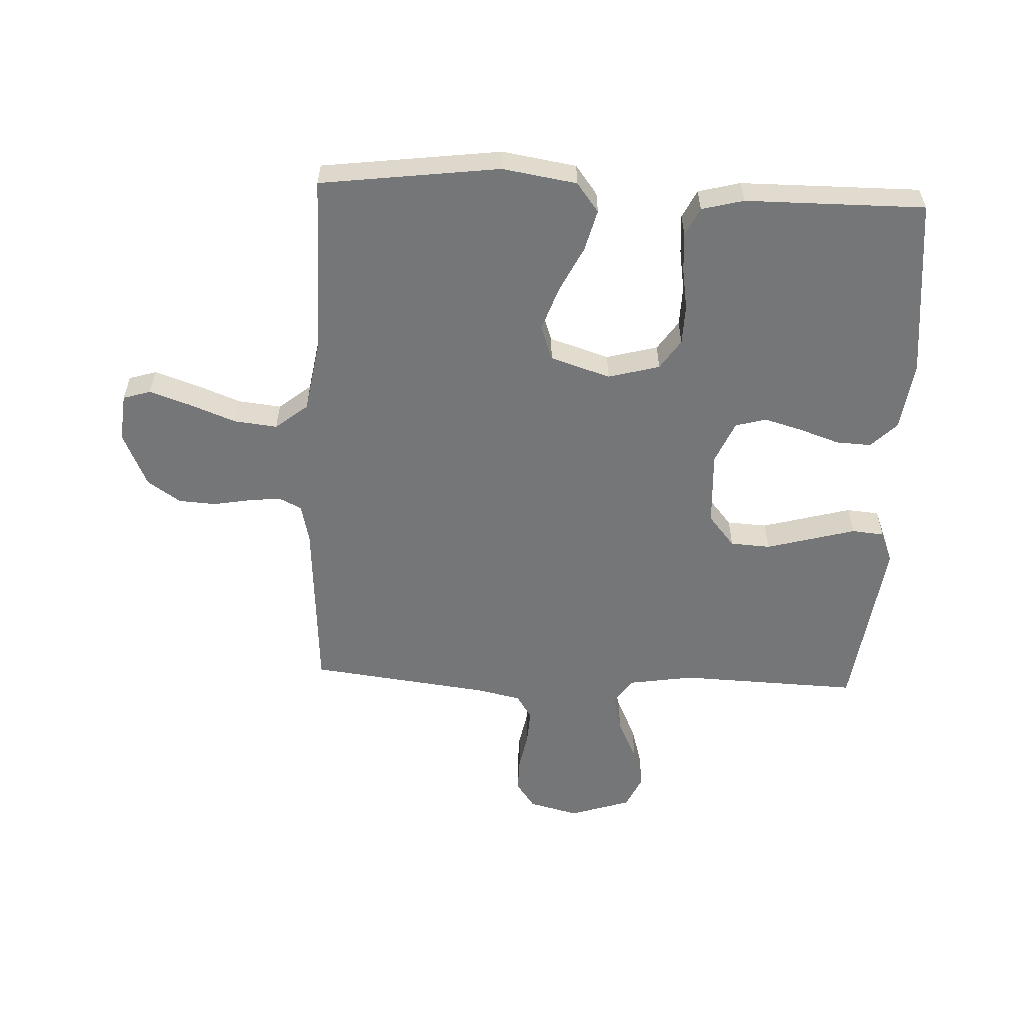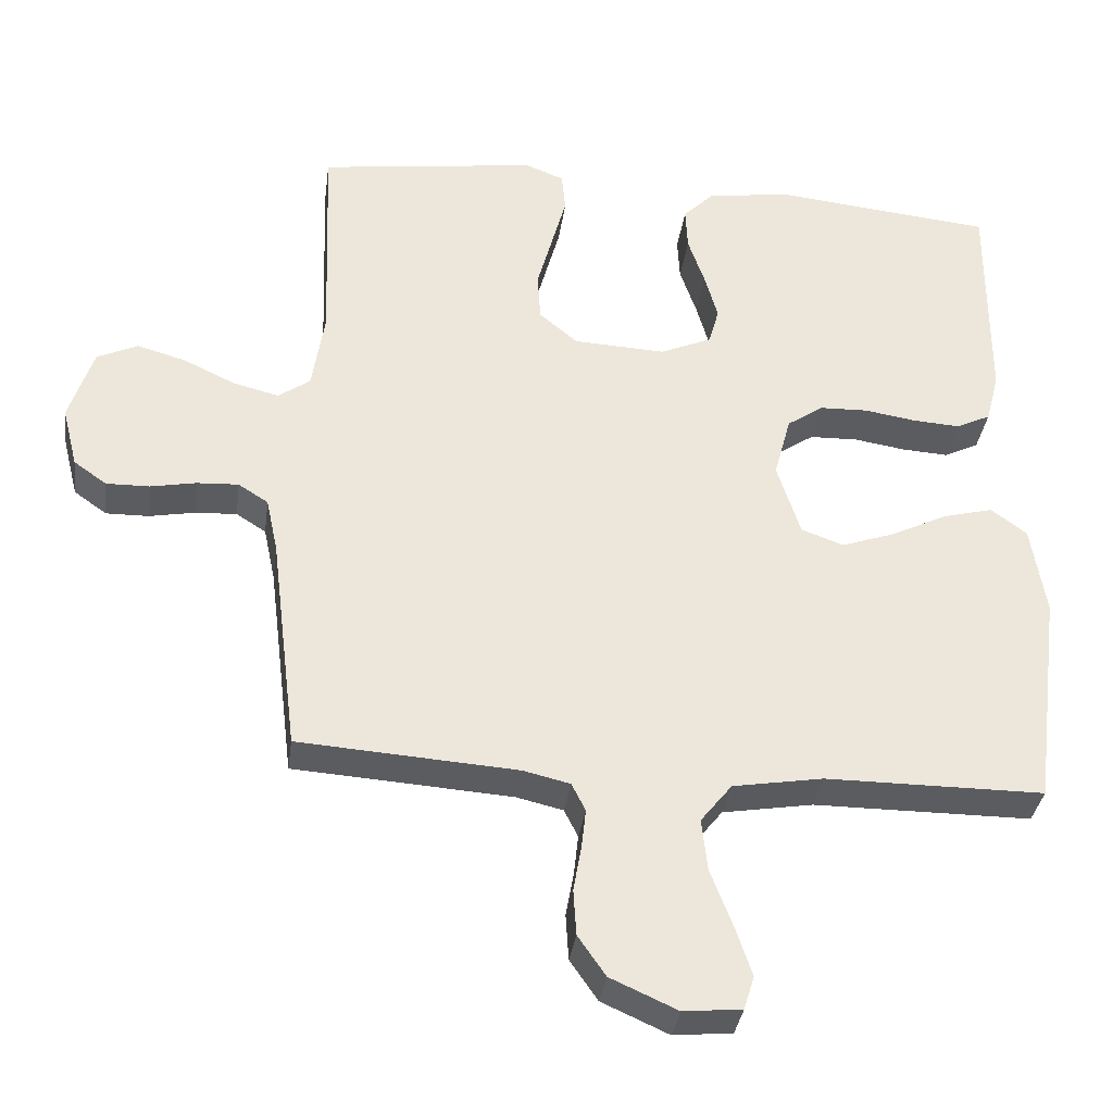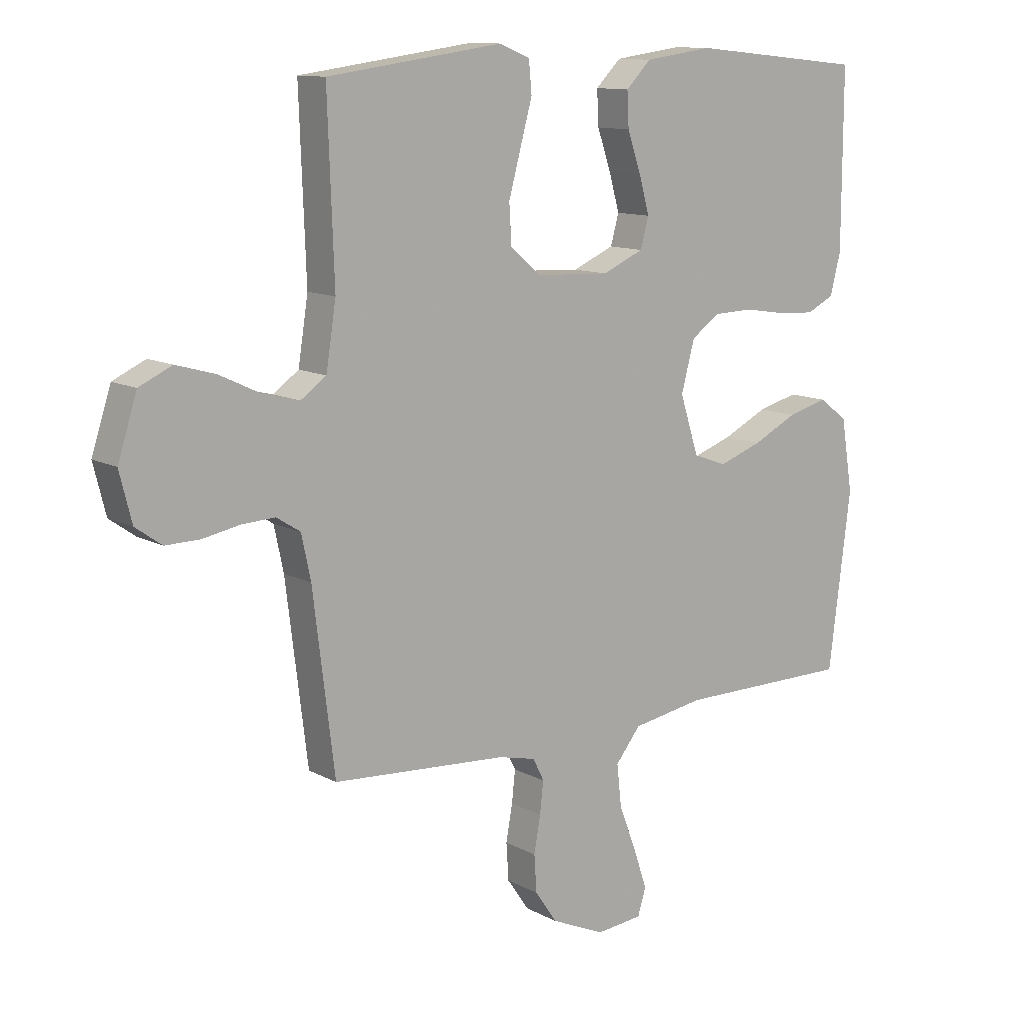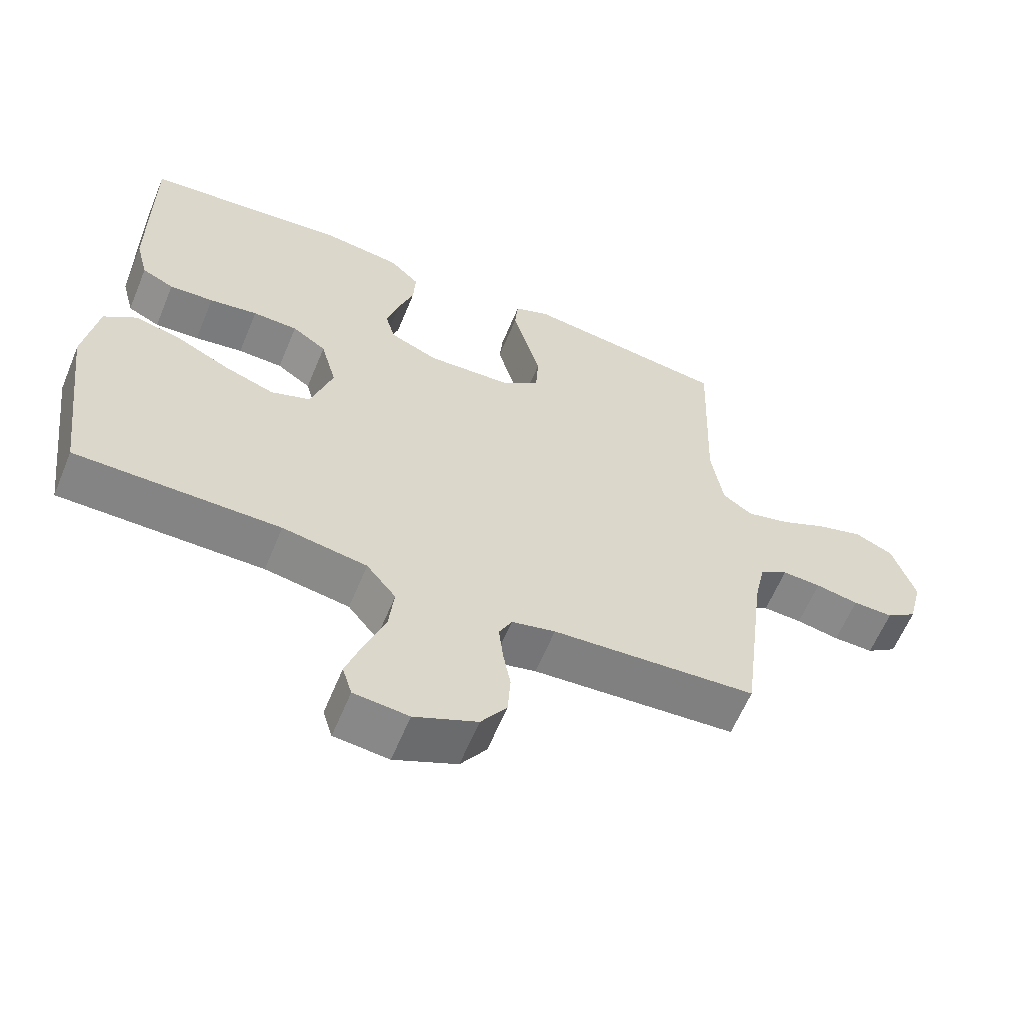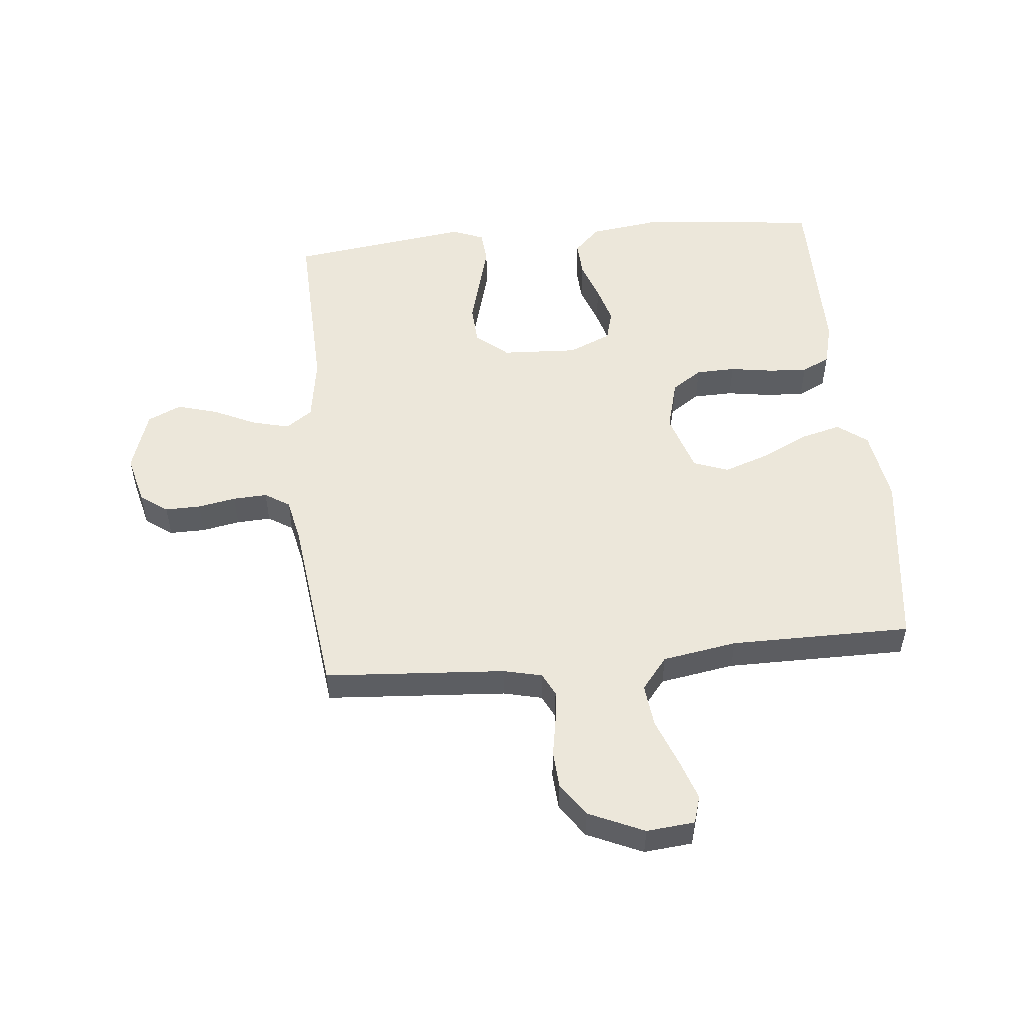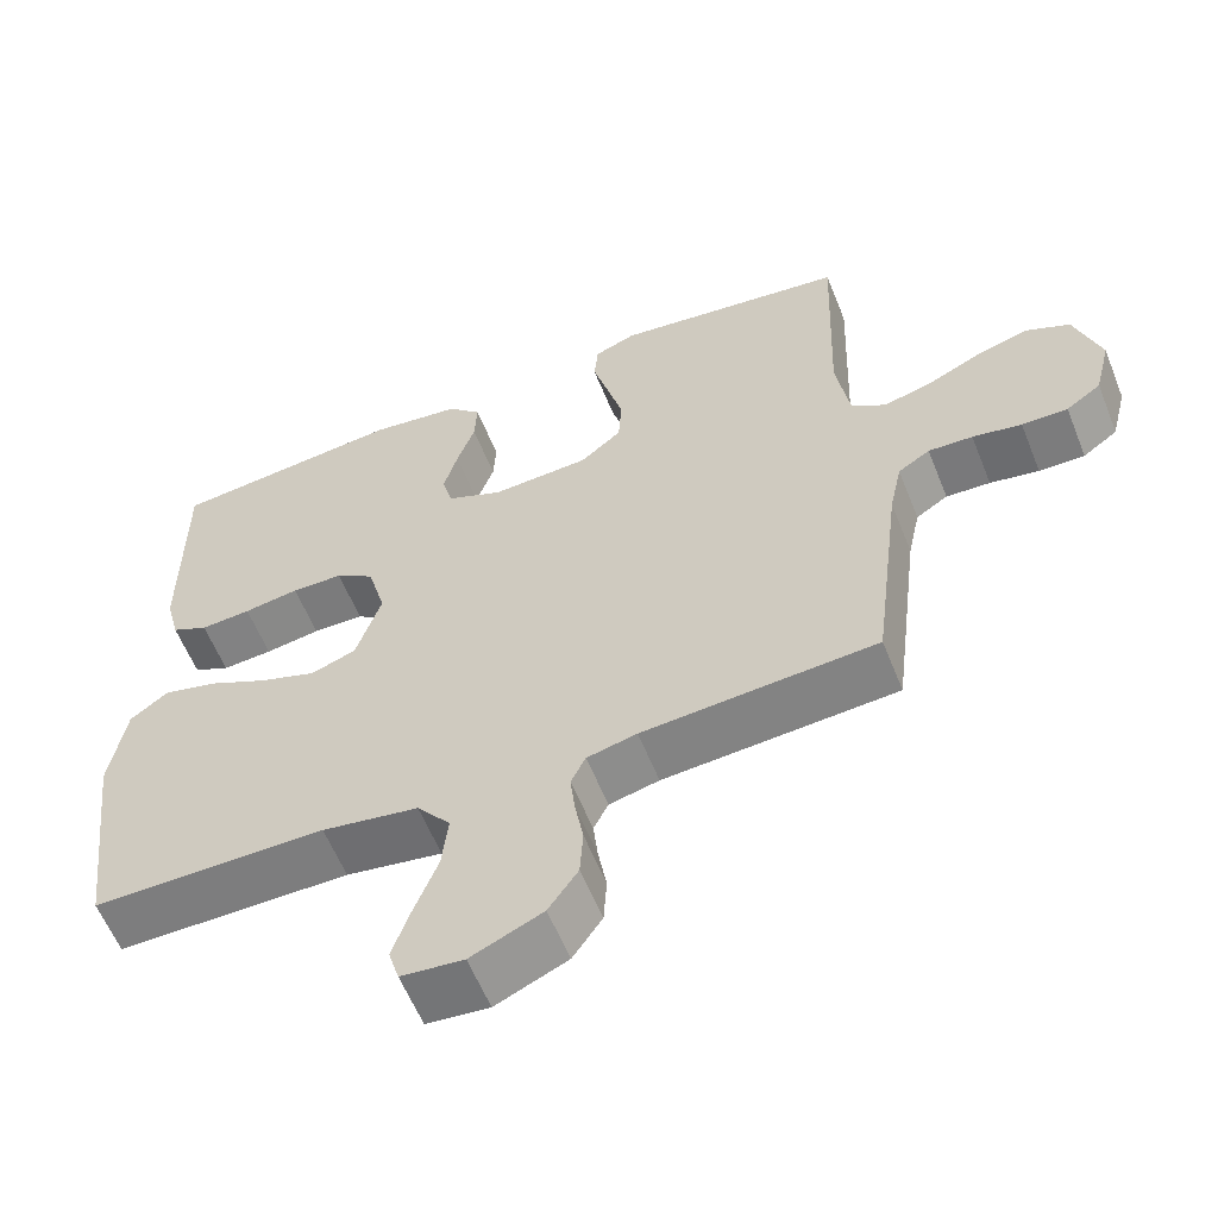
<metadata>
{"format":"obj","ext":"obj","renderer":"f3d","projection":"perspective","resolution":1024,"background":"white","views":[{"elev":-56.8,"azim":-92.5,"up":"+Y"},{"elev":-34.8,"azim":172.3,"up":"+Z"},{"elev":11.6,"azim":141.8,"up":"+Z"},{"elev":-61.3,"azim":-22.4,"up":"+Z"},{"elev":52.2,"azim":174.5,"up":"+Y"},{"elev":-59.3,"azim":21.8,"up":"+Z"}]}
</metadata>
<code>
v -0.5 0.07 -0.5
v -0.538 0.07 -0.2
v -0.518 0.07 -0.076
v -0.469 0.07 -0.039
v -0.4 0.07 -0.057
v -0.323 0.07 -0.095
v -0.249 0.07 -0.121
v -0.191 0.07 -0.1
v -0.159 0.07 0
v -0.182 0.07 0.086
v -0.232 0.07 0.12
v -0.298 0.07 0.122
v -0.369 0.07 0.111
v -0.434 0.07 0.107
v -0.481 0.07 0.13
v -0.499 0.07 0.2
v -0.5 0.07 0.5
v -0.2 0.07 0.53
v -0.084 0.07 0.514
v -0.041 0.07 0.471
v -0.044 0.07 0.412
v -0.067 0.07 0.345
v -0.085 0.07 0.281
v -0.071 0.07 0.23
v 0 0.07 0.199
v 0.126 0.07 0.205
v 0.179 0.07 0.249
v 0.183 0.07 0.316
v 0.162 0.07 0.393
v 0.142 0.07 0.466
v 0.147 0.07 0.52
v 0.2 0.07 0.541
v 0.5 0.07 0.5
v 0.489 0.07 0.2
v 0.506 0.07 0.091
v 0.55 0.07 0.06
v 0.613 0.07 0.076
v 0.683 0.07 0.109
v 0.75 0.07 0.128
v 0.806 0.07 0.102
v 0.839 0.07 0
v 0.818 0.07 -0.083
v 0.773 0.07 -0.115
v 0.714 0.07 -0.114
v 0.651 0.07 -0.102
v 0.594 0.07 -0.099
v 0.553 0.07 -0.125
v 0.537 0.07 -0.2
v 0.5 0.07 -0.5
v 0.2 0.07 -0.52
v 0.136 0.07 -0.535
v 0.117 0.07 -0.573
v 0.123 0.07 -0.627
v 0.134 0.07 -0.689
v 0.13 0.07 -0.752
v 0.092 0.07 -0.807
v 0 0.07 -0.848
v -0.08 0.07 -0.84
v -0.094 0.07 -0.794
v -0.071 0.07 -0.726
v -0.041 0.07 -0.648
v -0.033 0.07 -0.576
v -0.076 0.07 -0.522
v -0.2 0.07 -0.501
v -0.5 0 -0.5
v -0.538 0 -0.2
v -0.518 0 -0.076
v -0.469 0 -0.039
v -0.4 0 -0.057
v -0.323 0 -0.095
v -0.249 0 -0.121
v -0.191 0 -0.1
v -0.159 0 0
v -0.182 0 0.086
v -0.232 0 0.12
v -0.298 0 0.122
v -0.369 0 0.111
v -0.434 0 0.107
v -0.481 0 0.13
v -0.499 0 0.2
v -0.5 0 0.5
v -0.2 0 0.53
v -0.084 0 0.514
v -0.041 0 0.471
v -0.044 0 0.412
v -0.067 0 0.345
v -0.085 0 0.281
v -0.071 0 0.23
v 0 0 0.199
v 0.126 0 0.205
v 0.179 0 0.249
v 0.183 0 0.316
v 0.162 0 0.393
v 0.142 0 0.466
v 0.147 0 0.52
v 0.2 0 0.541
v 0.5 0 0.5
v 0.489 0 0.2
v 0.506 0 0.091
v 0.55 0 0.06
v 0.613 0 0.076
v 0.683 0 0.109
v 0.75 0 0.128
v 0.806 0 0.102
v 0.839 0 0
v 0.818 0 -0.083
v 0.773 0 -0.115
v 0.714 0 -0.114
v 0.651 0 -0.102
v 0.594 0 -0.099
v 0.553 0 -0.125
v 0.537 0 -0.2
v 0.5 0 -0.5
v 0.2 0 -0.52
v 0.136 0 -0.535
v 0.117 0 -0.573
v 0.123 0 -0.627
v 0.134 0 -0.689
v 0.13 0 -0.752
v 0.092 0 -0.807
v 0 0 -0.848
v -0.08 0 -0.84
v -0.094 0 -0.794
v -0.071 0 -0.726
v -0.041 0 -0.648
v -0.033 0 -0.576
v -0.076 0 -0.522
v -0.2 0 -0.501
f 59 60 61
f 58 59 61
f 57 58 61
f 56 57 61
f 55 56 61
f 54 55 61
f 53 54 61
f 52 53 61 62
f 51 52 62 63
f 48 49 50
f 51 63 64
f 50 51 64
f 48 50 64
f 47 48 64
f 43 44 45
f 42 43 45
f 41 42 45
f 40 41 45
f 39 40 45
f 38 39 45
f 37 38 45
f 36 37 45 46
f 47 64 1
f 46 47 1
f 36 46 1
f 35 36 1
f 32 33 34
f 31 32 34
f 30 31 34
f 29 30 34
f 20 21 22
f 19 20 22
f 18 19 22
f 17 18 22
f 16 17 22
f 15 16 22
f 14 15 22
f 13 14 22
f 12 13 22
f 11 12 22 23
f 10 11 23 24
f 4 5 6
f 3 4 6
f 2 3 6
f 1 2 6
f 1 6 7
f 35 1 7 8
f 28 29 34 35
f 27 28 35
f 26 27 35 8
f 9 10 24 25
f 8 9 25 26
f 125 124 123
f 125 123 122
f 125 122 121
f 125 121 120
f 125 120 119
f 125 119 118
f 125 118 117
f 126 125 117 116
f 127 126 116 115
f 114 113 112
f 128 127 115
f 128 115 114
f 128 114 112
f 128 112 111
f 109 108 107
f 109 107 106
f 109 106 105
f 109 105 104
f 109 104 103
f 109 103 102
f 109 102 101
f 110 109 101 100
f 65 128 111
f 65 111 110
f 65 110 100
f 65 100 99
f 98 97 96
f 98 96 95
f 98 95 94
f 98 94 93
f 86 85 84
f 86 84 83
f 86 83 82
f 86 82 81
f 86 81 80
f 86 80 79
f 86 79 78
f 86 78 77
f 86 77 76
f 87 86 76 75
f 88 87 75 74
f 70 69 68
f 70 68 67
f 70 67 66
f 70 66 65
f 71 70 65
f 72 71 65 99
f 99 98 93 92
f 99 92 91
f 72 99 91 90
f 89 88 74 73
f 90 89 73 72
f 1 65 66 2
f 2 66 67 3
f 3 67 68 4
f 4 68 69 5
f 5 69 70 6
f 6 70 71 7
f 7 71 72 8
f 8 72 73 9
f 9 73 74 10
f 10 74 75 11
f 11 75 76 12
f 12 76 77 13
f 13 77 78 14
f 14 78 79 15
f 15 79 80 16
f 16 80 81 17
f 17 81 82 18
f 18 82 83 19
f 19 83 84 20
f 20 84 85 21
f 21 85 86 22
f 22 86 87 23
f 23 87 88 24
f 24 88 89 25
f 25 89 90 26
f 26 90 91 27
f 27 91 92 28
f 28 92 93 29
f 29 93 94 30
f 30 94 95 31
f 31 95 96 32
f 32 96 97 33
f 33 97 98 34
f 34 98 99 35
f 35 99 100 36
f 36 100 101 37
f 37 101 102 38
f 38 102 103 39
f 39 103 104 40
f 40 104 105 41
f 41 105 106 42
f 42 106 107 43
f 43 107 108 44
f 44 108 109 45
f 45 109 110 46
f 46 110 111 47
f 47 111 112 48
f 48 112 113 49
f 49 113 114 50
f 50 114 115 51
f 51 115 116 52
f 52 116 117 53
f 53 117 118 54
f 54 118 119 55
f 55 119 120 56
f 56 120 121 57
f 57 121 122 58
f 58 122 123 59
f 59 123 124 60
f 60 124 125 61
f 61 125 126 62
f 62 126 127 63
f 63 127 128 64
f 64 128 65 1

</code>
